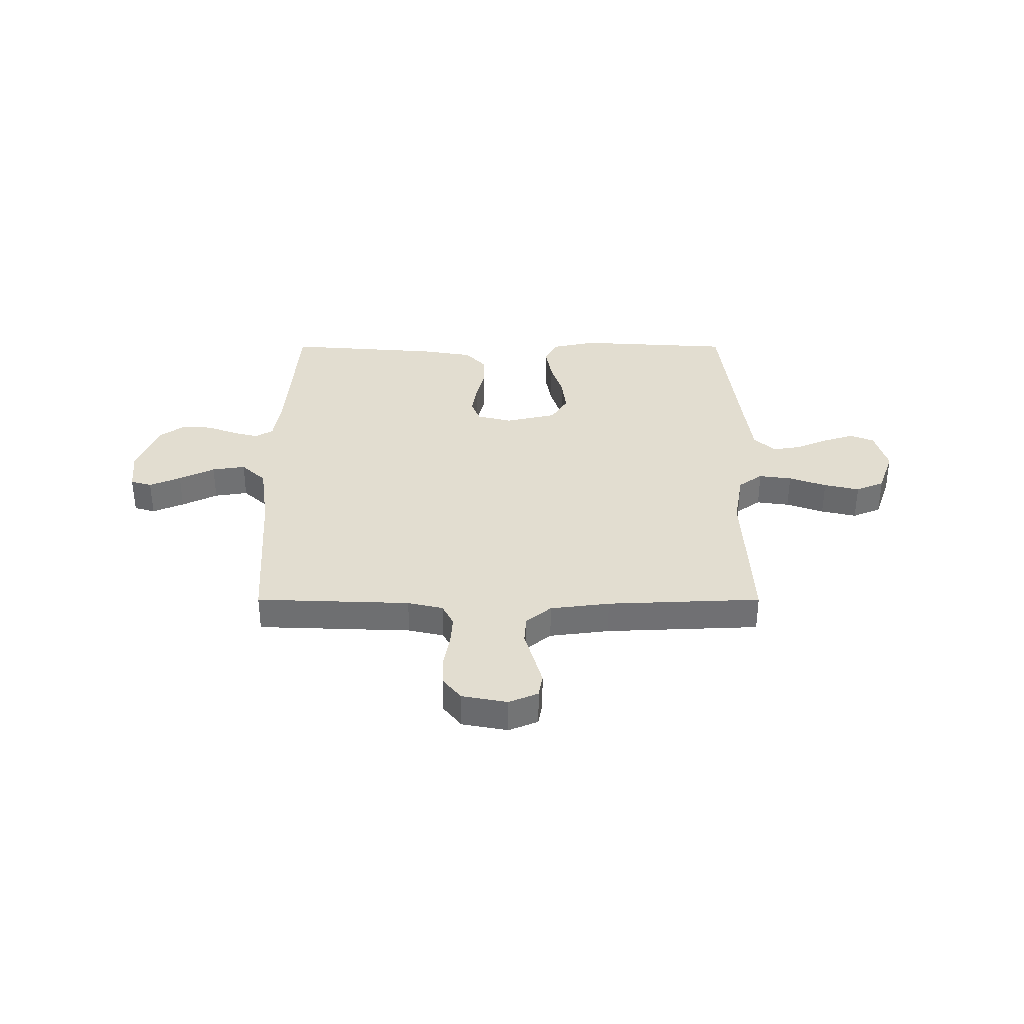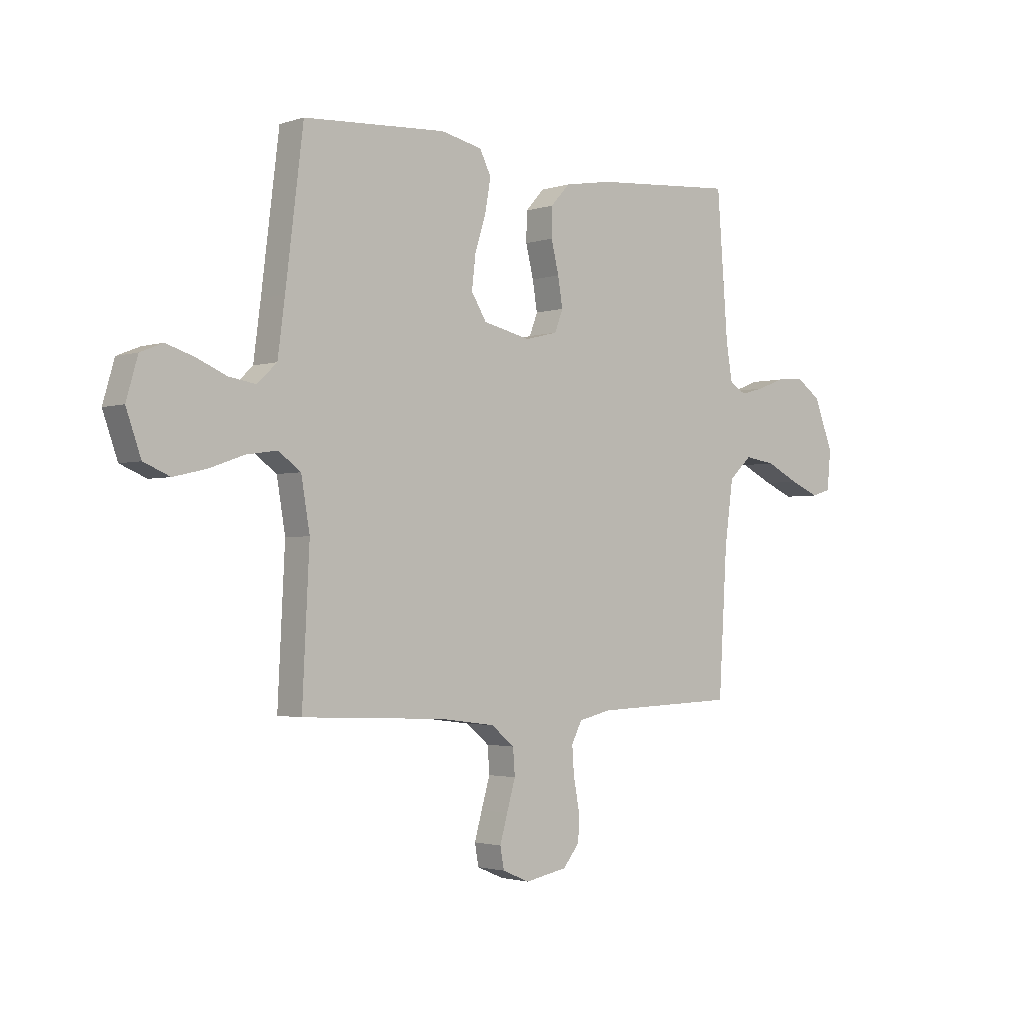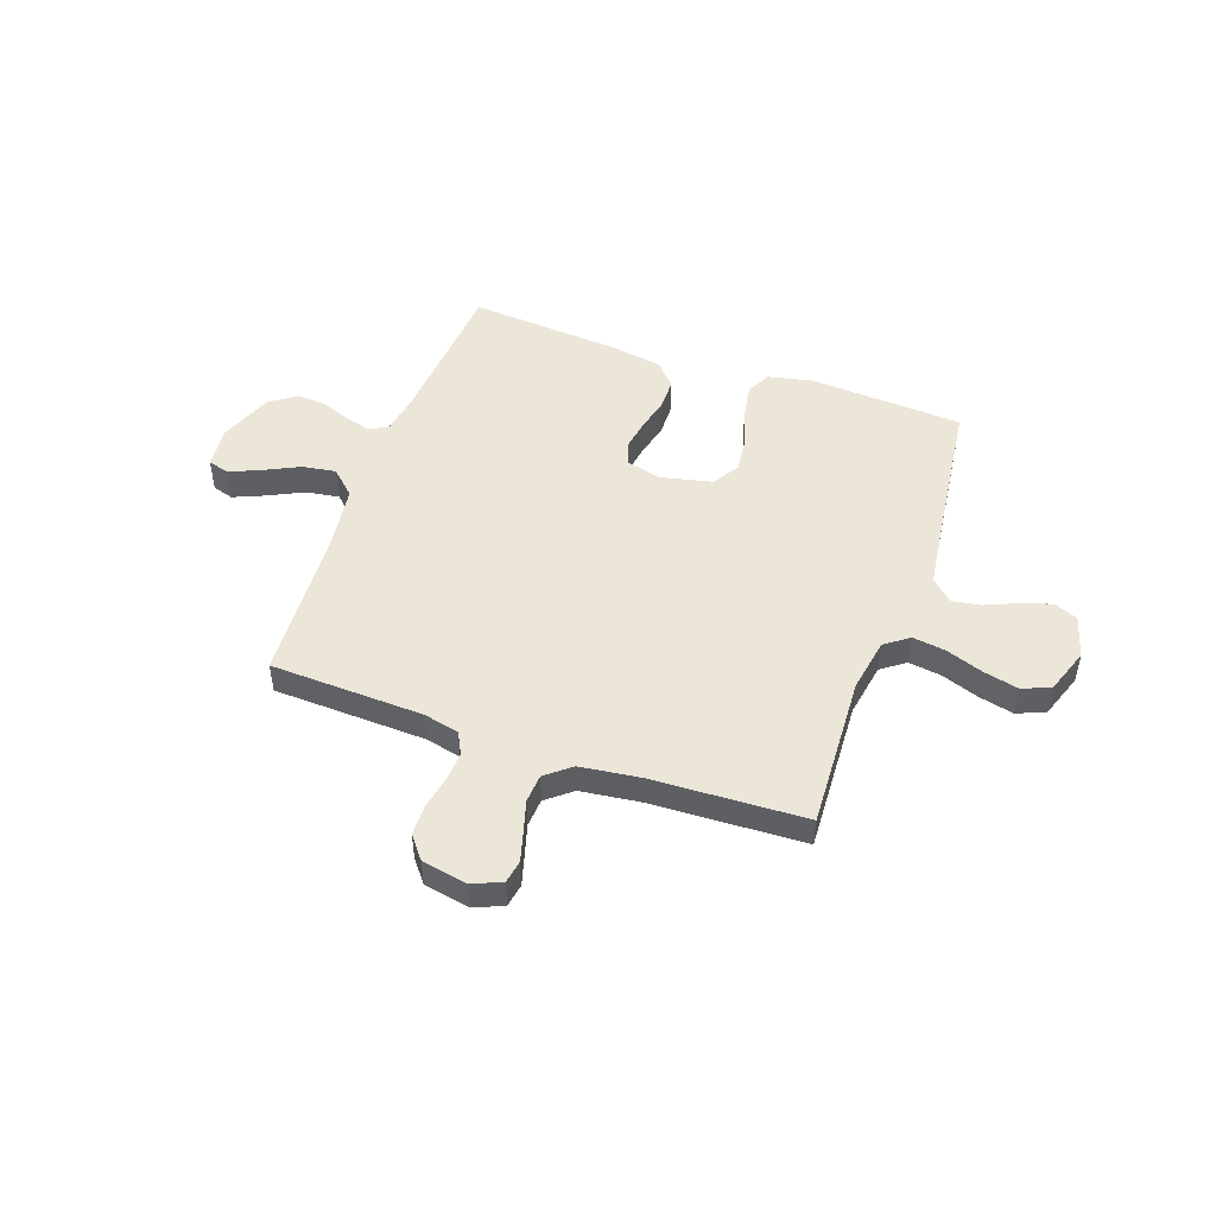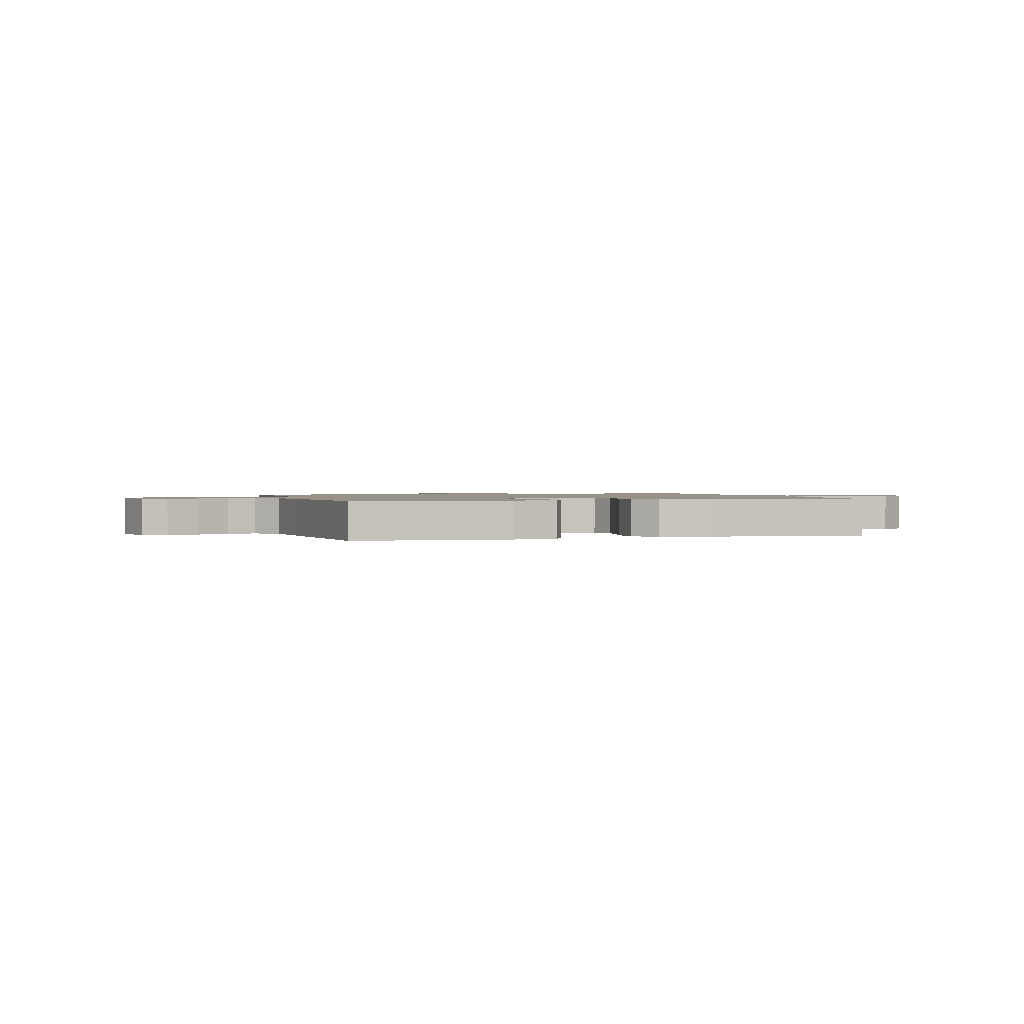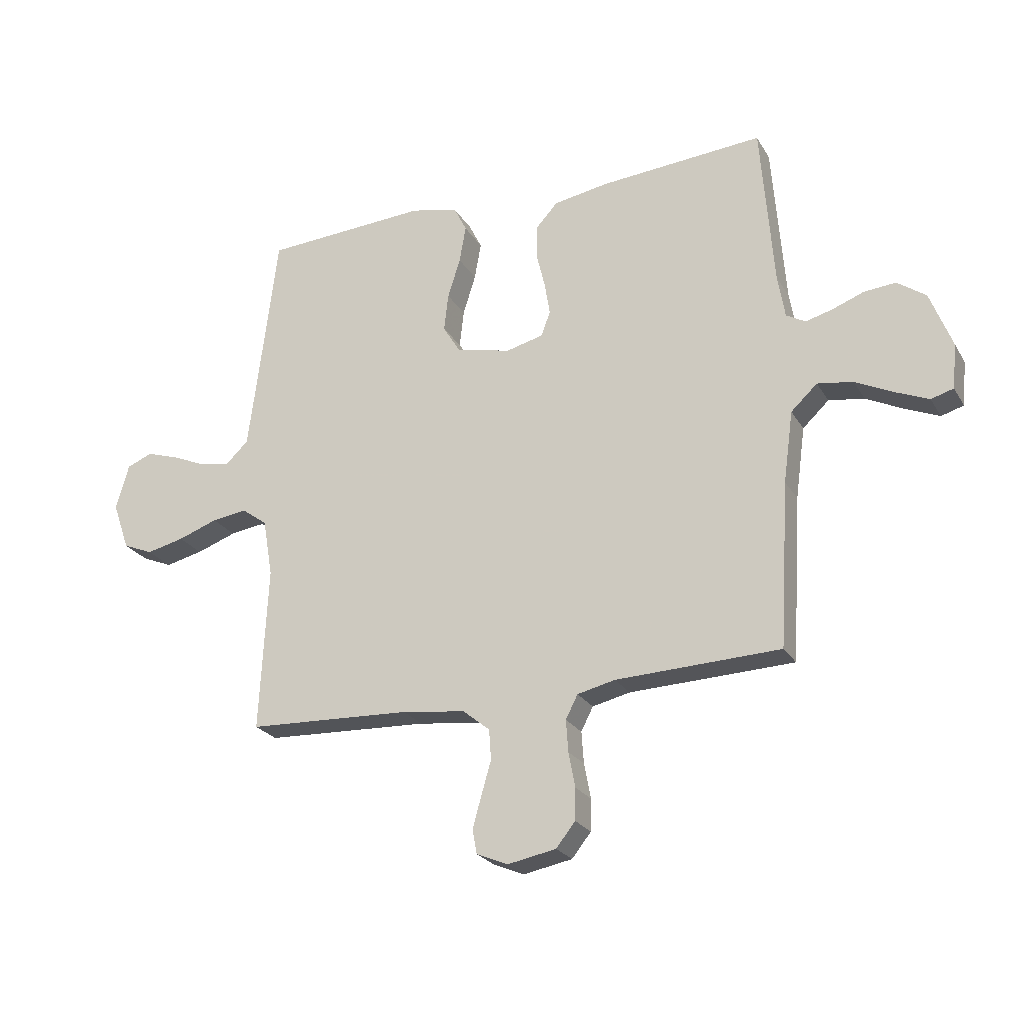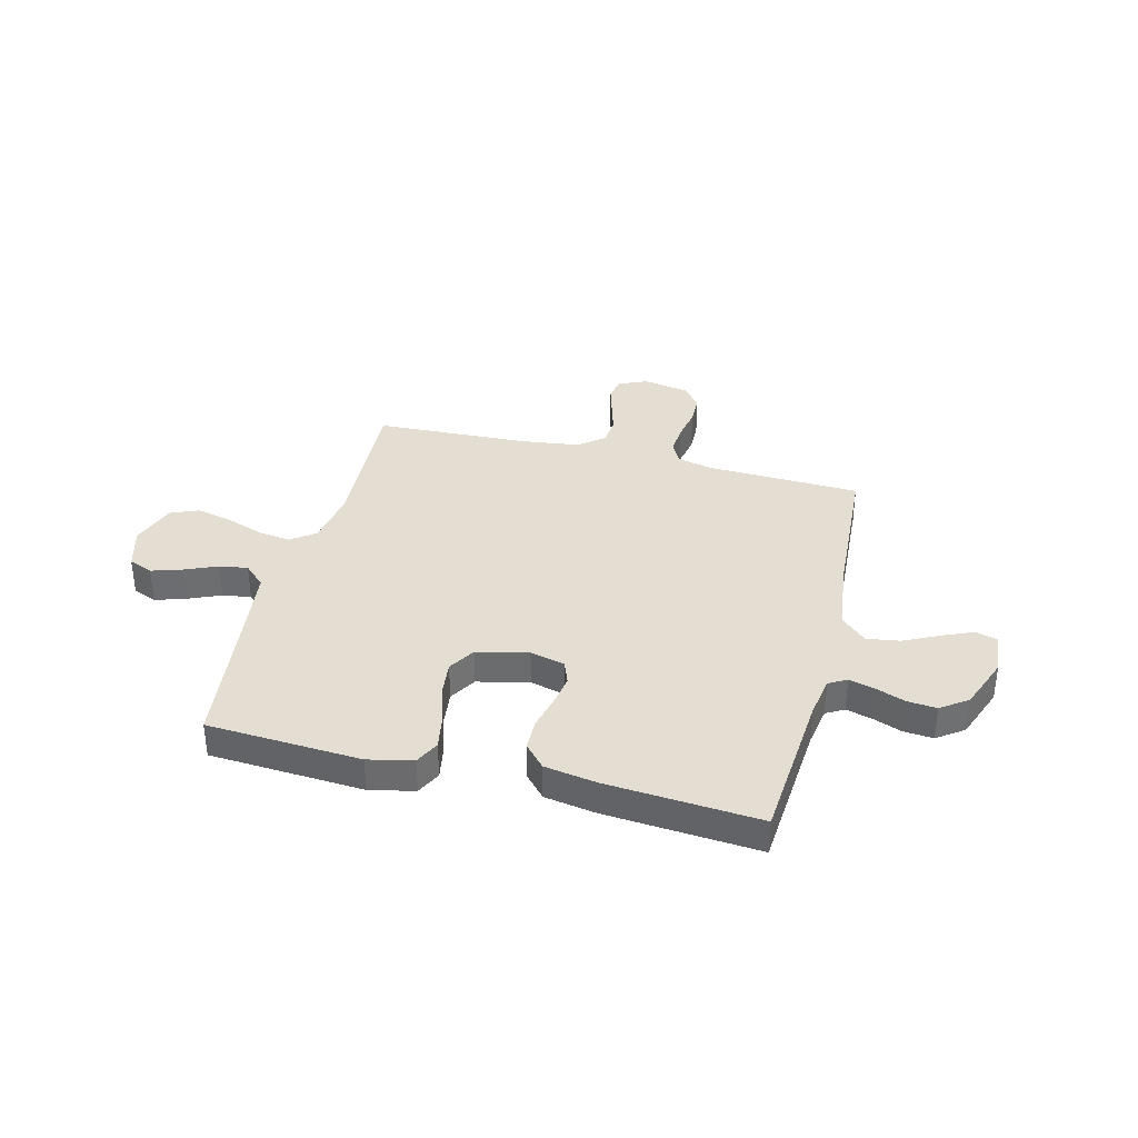
<metadata>
{"format":"obj","ext":"obj","renderer":"f3d","projection":"perspective","resolution":1024,"background":"white","views":[{"elev":35.2,"azim":180.0,"up":"+Y"},{"elev":-2.2,"azim":-41.2,"up":"+Z"},{"elev":49.1,"azim":-160.5,"up":"+Y"},{"elev":1.2,"azim":-16.5,"up":"+Y"},{"elev":-24.0,"azim":23.8,"up":"+Z"},{"elev":36.3,"azim":14.2,"up":"+Y"}]}
</metadata>
<code>
v 0.5 0.07 0.5
v 0.523 0.07 0.2
v 0.536 0.07 0.121
v 0.571 0.07 0.101
v 0.62 0.07 0.114
v 0.678 0.07 0.136
v 0.736 0.07 0.141
v 0.788 0.07 0.104
v 0.828 0.07 0
v 0.82 0.07 -0.082
v 0.779 0.07 -0.094
v 0.718 0.07 -0.068
v 0.649 0.07 -0.034
v 0.584 0.07 -0.024
v 0.536 0.07 -0.069
v 0.518 0.07 -0.2
v 0.5 0.07 -0.5
v 0.2 0.07 -0.511
v 0.131 0.07 -0.527
v 0.109 0.07 -0.57
v 0.113 0.07 -0.628
v 0.125 0.07 -0.692
v 0.124 0.07 -0.75
v 0.089 0.07 -0.794
v 0 0.07 -0.811
v -0.057 0.07 -0.787
v -0.065 0.07 -0.742
v -0.049 0.07 -0.685
v -0.031 0.07 -0.623
v -0.035 0.07 -0.568
v -0.084 0.07 -0.528
v -0.2 0.07 -0.513
v -0.5 0.07 -0.5
v -0.485 0.07 -0.2
v -0.503 0.07 -0.094
v -0.55 0.07 -0.06
v -0.614 0.07 -0.069
v -0.687 0.07 -0.095
v -0.756 0.07 -0.111
v -0.811 0.07 -0.088
v -0.842 0.07 0
v -0.818 0.07 0.083
v -0.771 0.07 0.102
v -0.712 0.07 0.083
v -0.649 0.07 0.056
v -0.593 0.07 0.047
v -0.552 0.07 0.086
v -0.537 0.07 0.2
v -0.5 0.07 0.5
v -0.2 0.07 0.518
v -0.113 0.07 0.499
v -0.089 0.07 0.451
v -0.101 0.07 0.383
v -0.124 0.07 0.31
v -0.132 0.07 0.241
v -0.1 0.07 0.189
v 0 0.07 0.166
v 0.068 0.07 0.183
v 0.085 0.07 0.228
v 0.075 0.07 0.289
v 0.059 0.07 0.355
v 0.06 0.07 0.416
v 0.1 0.07 0.46
v 0.2 0.07 0.477
v 0.5 0 0.5
v 0.523 0 0.2
v 0.536 0 0.121
v 0.571 0 0.101
v 0.62 0 0.114
v 0.678 0 0.136
v 0.736 0 0.141
v 0.788 0 0.104
v 0.828 0 0
v 0.82 0 -0.082
v 0.779 0 -0.094
v 0.718 0 -0.068
v 0.649 0 -0.034
v 0.584 0 -0.024
v 0.536 0 -0.069
v 0.518 0 -0.2
v 0.5 0 -0.5
v 0.2 0 -0.511
v 0.131 0 -0.527
v 0.109 0 -0.57
v 0.113 0 -0.628
v 0.125 0 -0.692
v 0.124 0 -0.75
v 0.089 0 -0.794
v 0 0 -0.811
v -0.057 0 -0.787
v -0.065 0 -0.742
v -0.049 0 -0.685
v -0.031 0 -0.623
v -0.035 0 -0.568
v -0.084 0 -0.528
v -0.2 0 -0.513
v -0.5 0 -0.5
v -0.485 0 -0.2
v -0.503 0 -0.094
v -0.55 0 -0.06
v -0.614 0 -0.069
v -0.687 0 -0.095
v -0.756 0 -0.111
v -0.811 0 -0.088
v -0.842 0 0
v -0.818 0 0.083
v -0.771 0 0.102
v -0.712 0 0.083
v -0.649 0 0.056
v -0.593 0 0.047
v -0.552 0 0.086
v -0.537 0 0.2
v -0.5 0 0.5
v -0.2 0 0.518
v -0.113 0 0.499
v -0.089 0 0.451
v -0.101 0 0.383
v -0.124 0 0.31
v -0.132 0 0.241
v -0.1 0 0.189
v 0 0 0.166
v 0.068 0 0.183
v 0.085 0 0.228
v 0.075 0 0.289
v 0.059 0 0.355
v 0.06 0 0.416
v 0.1 0 0.46
v 0.2 0 0.477
f 63 64 1 2
f 60 61 62 63
f 59 60 63 2
f 58 59 2 3
f 57 58 3 4
f 51 52 53 54
f 51 54 55
f 48 49 50 51
f 47 48 51 55
f 46 47 55 56
f 42 43 44 45
f 42 45 46
f 41 42 46
f 40 41 46
f 37 38 39 40
f 36 37 40 46
f 35 36 46 56
f 32 33 34
f 31 32 34 35
f 30 31 35 56
f 26 27 28 29
f 24 25 26 29
f 24 29 30
f 21 22 23 24
f 20 21 24 30
f 19 20 30 56
f 16 17 18
f 15 16 18 19
f 10 11 12 13
f 8 9 10 13
f 8 13 14
f 5 6 7 8
f 4 5 8 14
f 57 4 14 15
f 15 19 56 57
f 66 65 128 127
f 127 126 125 124
f 66 127 124 123
f 67 66 123 122
f 68 67 122 121
f 118 117 116 115
f 119 118 115
f 115 114 113 112
f 119 115 112 111
f 120 119 111 110
f 109 108 107 106
f 110 109 106
f 110 106 105
f 110 105 104
f 104 103 102 101
f 110 104 101 100
f 120 110 100 99
f 98 97 96
f 99 98 96 95
f 120 99 95 94
f 93 92 91 90
f 93 90 89 88
f 94 93 88
f 88 87 86 85
f 94 88 85 84
f 120 94 84 83
f 82 81 80
f 83 82 80 79
f 77 76 75 74
f 77 74 73 72
f 78 77 72
f 72 71 70 69
f 78 72 69 68
f 79 78 68 121
f 121 120 83 79
f 1 65 66 2
f 2 66 67 3
f 3 67 68 4
f 4 68 69 5
f 5 69 70 6
f 6 70 71 7
f 7 71 72 8
f 8 72 73 9
f 9 73 74 10
f 10 74 75 11
f 11 75 76 12
f 12 76 77 13
f 13 77 78 14
f 14 78 79 15
f 15 79 80 16
f 16 80 81 17
f 17 81 82 18
f 18 82 83 19
f 19 83 84 20
f 20 84 85 21
f 21 85 86 22
f 22 86 87 23
f 23 87 88 24
f 24 88 89 25
f 25 89 90 26
f 26 90 91 27
f 27 91 92 28
f 28 92 93 29
f 29 93 94 30
f 30 94 95 31
f 31 95 96 32
f 32 96 97 33
f 33 97 98 34
f 34 98 99 35
f 35 99 100 36
f 36 100 101 37
f 37 101 102 38
f 38 102 103 39
f 39 103 104 40
f 40 104 105 41
f 41 105 106 42
f 42 106 107 43
f 43 107 108 44
f 44 108 109 45
f 45 109 110 46
f 46 110 111 47
f 47 111 112 48
f 48 112 113 49
f 49 113 114 50
f 50 114 115 51
f 51 115 116 52
f 52 116 117 53
f 53 117 118 54
f 54 118 119 55
f 55 119 120 56
f 56 120 121 57
f 57 121 122 58
f 58 122 123 59
f 59 123 124 60
f 60 124 125 61
f 61 125 126 62
f 62 126 127 63
f 63 127 128 64
f 64 128 65 1

</code>
